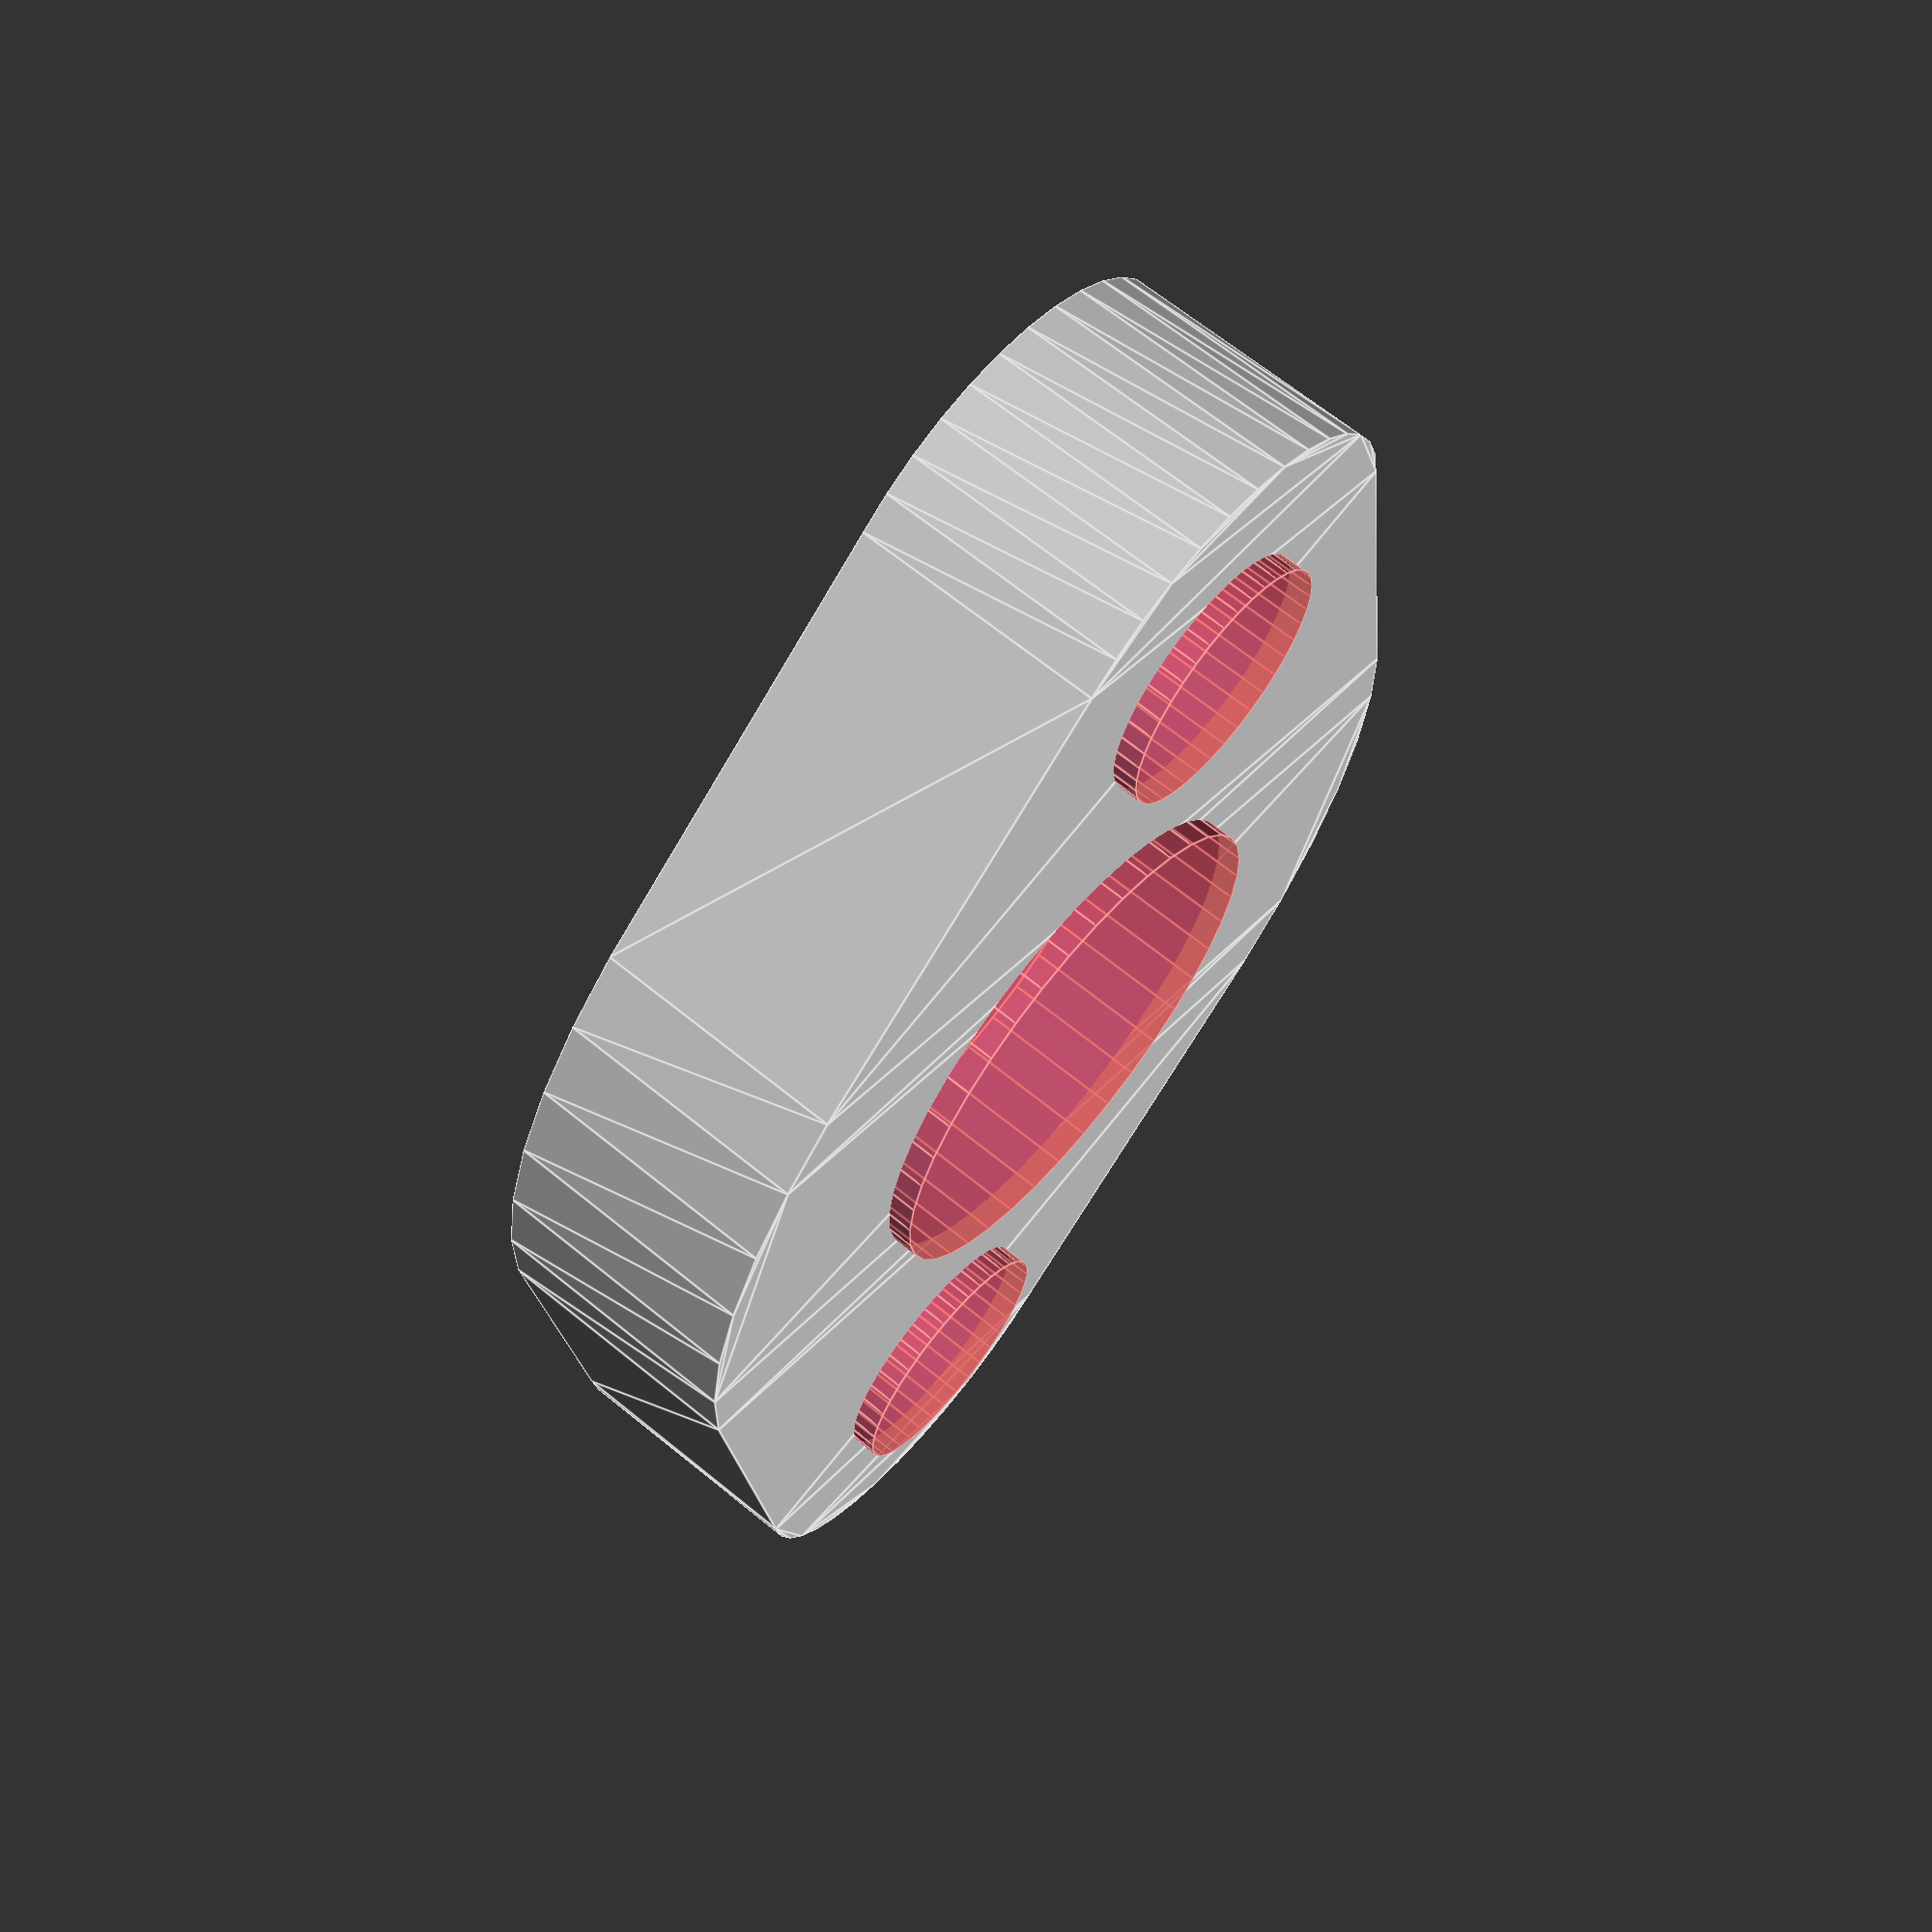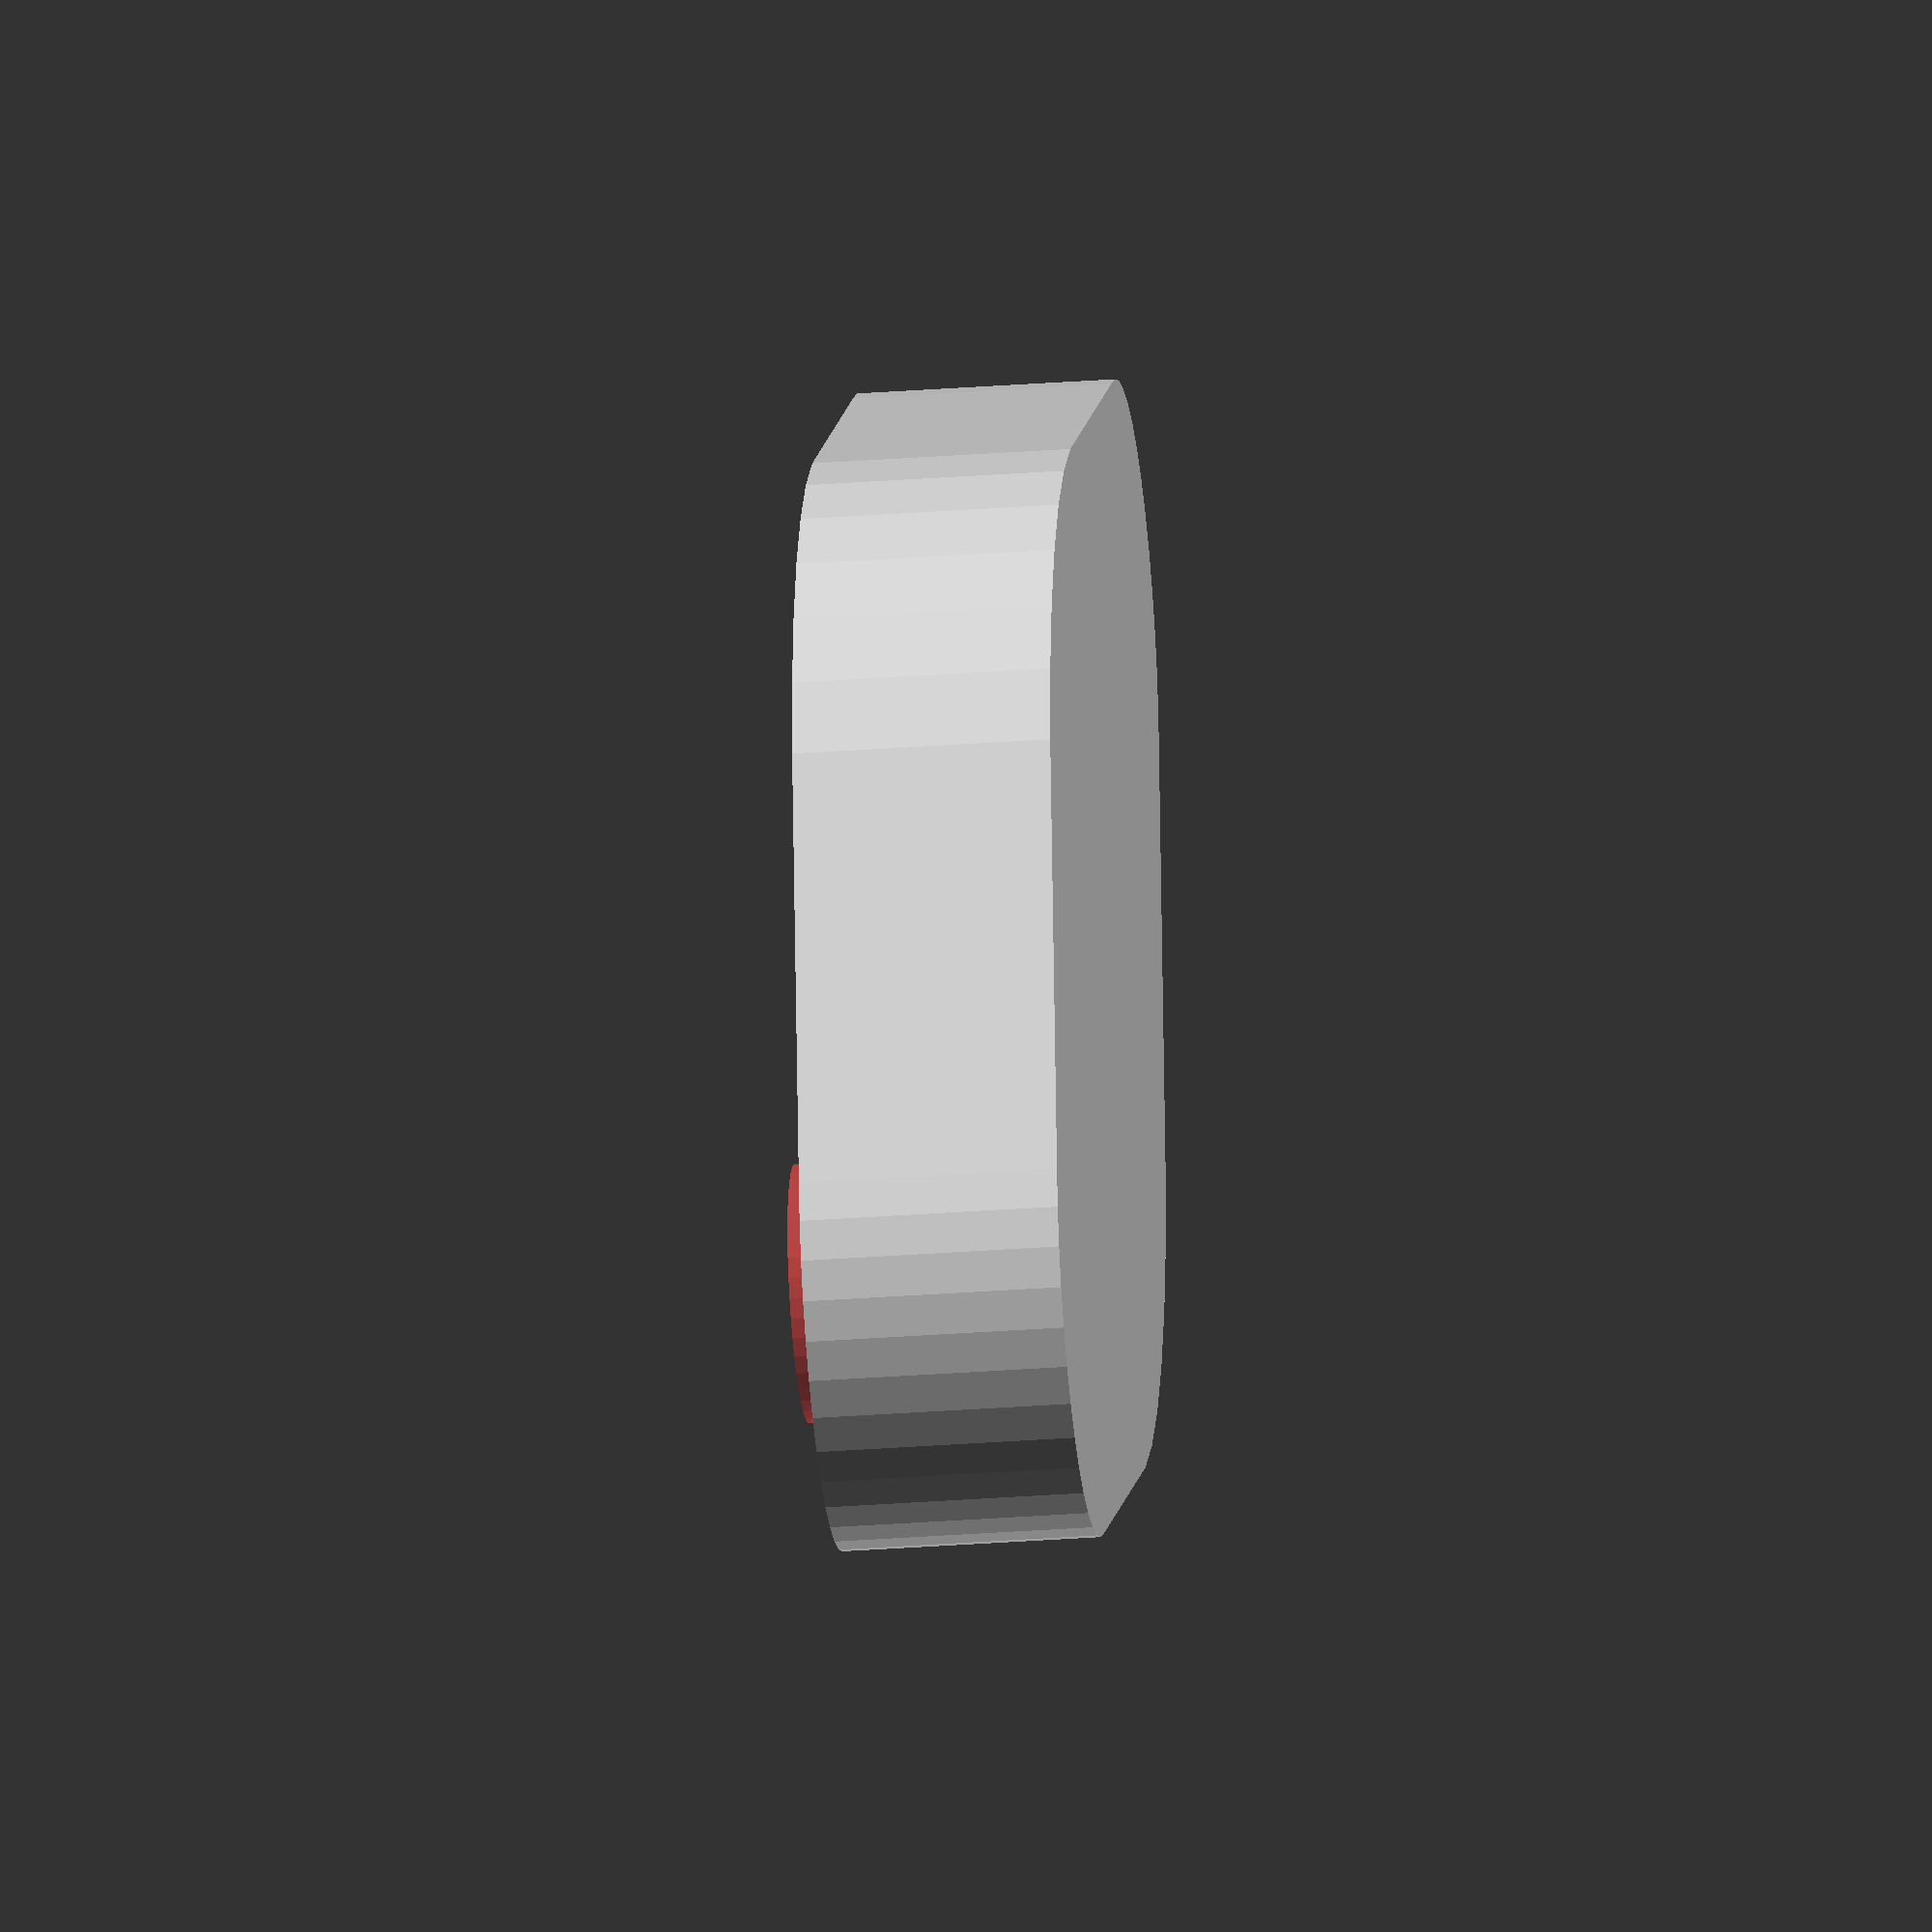
<openscad>
a = 10;//center_radius
b = 5;//side_radius
c = 10;//side_position
d = 5;//height
tool_height = 3;
$fn = 40;//number of polygon

module target(){
	linear_extrude(height = d){
		hull(){
			circle(r = a);
			translate([c,0,0])
				circle(r = b);
			translate([-c,0,0])
				circle(r = b);
		}
	}
}

module tool(){
	#translate([0,0,d/2])
		cylinder(h = tool_height, r1 = a/2, r2 = a/2);
	#translate([10,0,d/2])
		cylinder(h = tool_height, r1 = b/2, r2 = b/2);
	#translate([-10,0,d/2])
		cylinder(h = tool_height, r1 = b/2, r2 = b/2);
}

difference(){
	target();
	tool();
}

</openscad>
<views>
elev=114.3 azim=112.5 roll=230.5 proj=p view=edges
elev=209.6 azim=67.5 roll=83.6 proj=o view=solid
</views>
